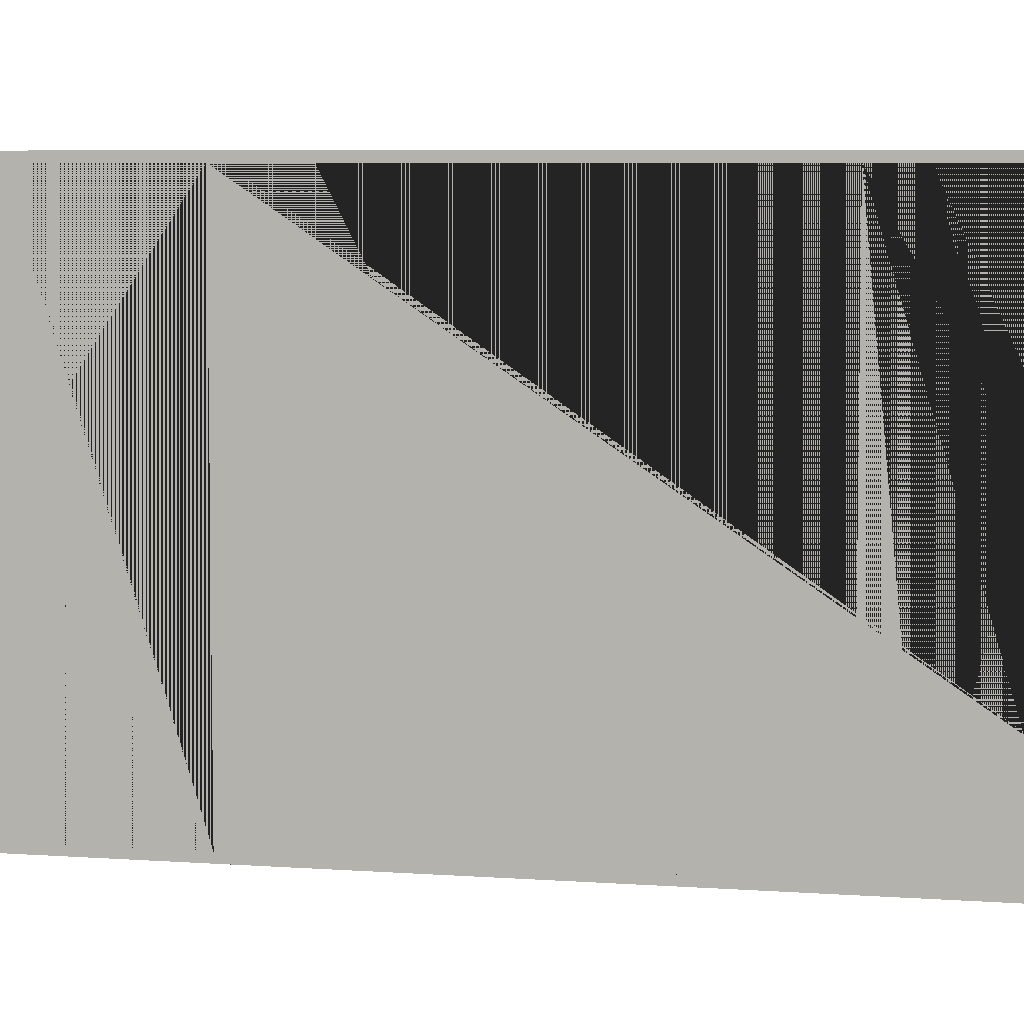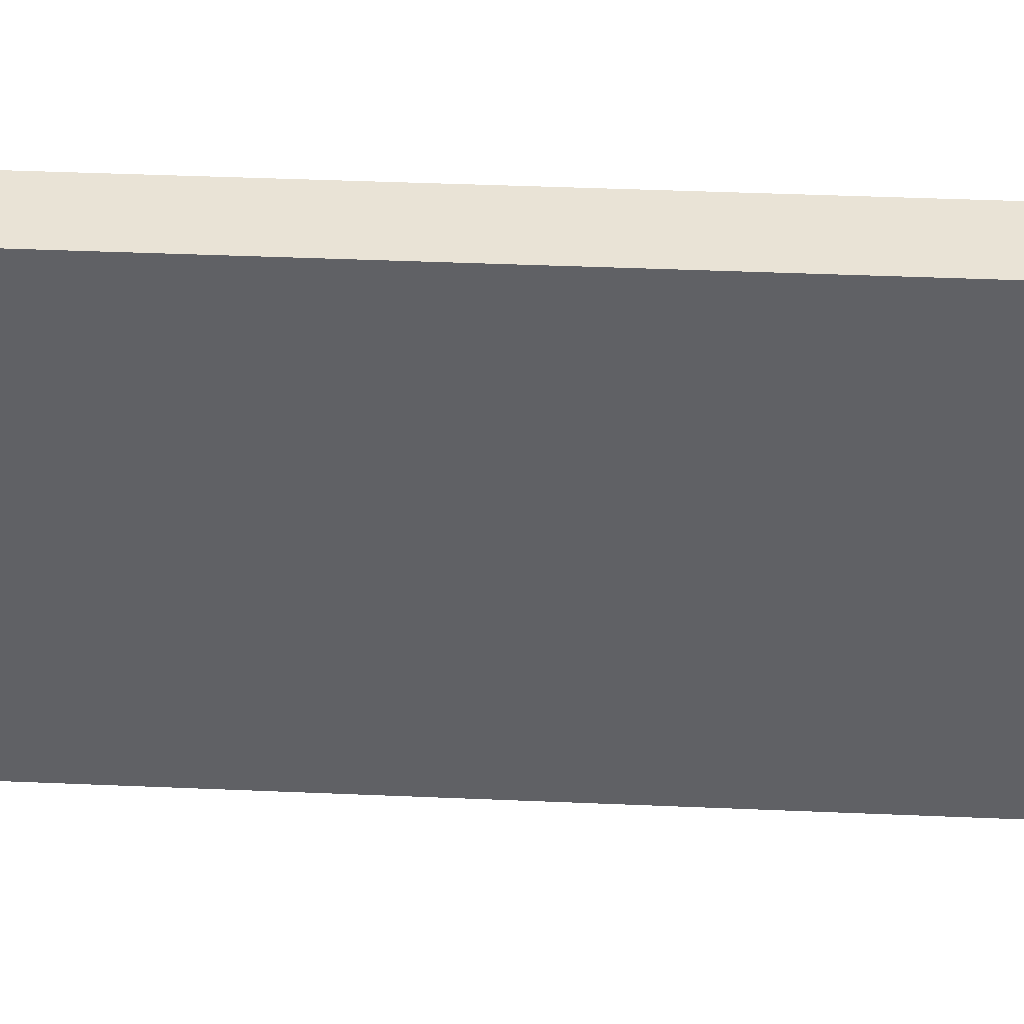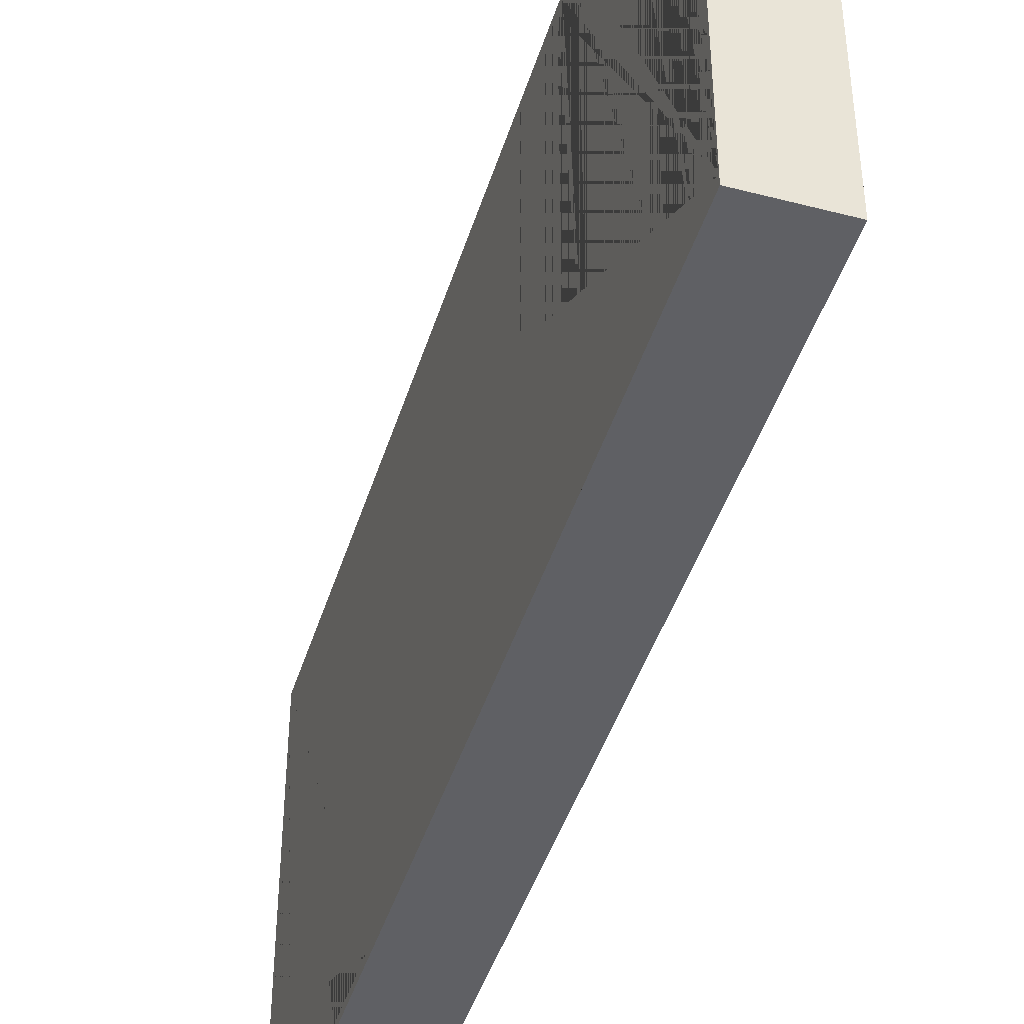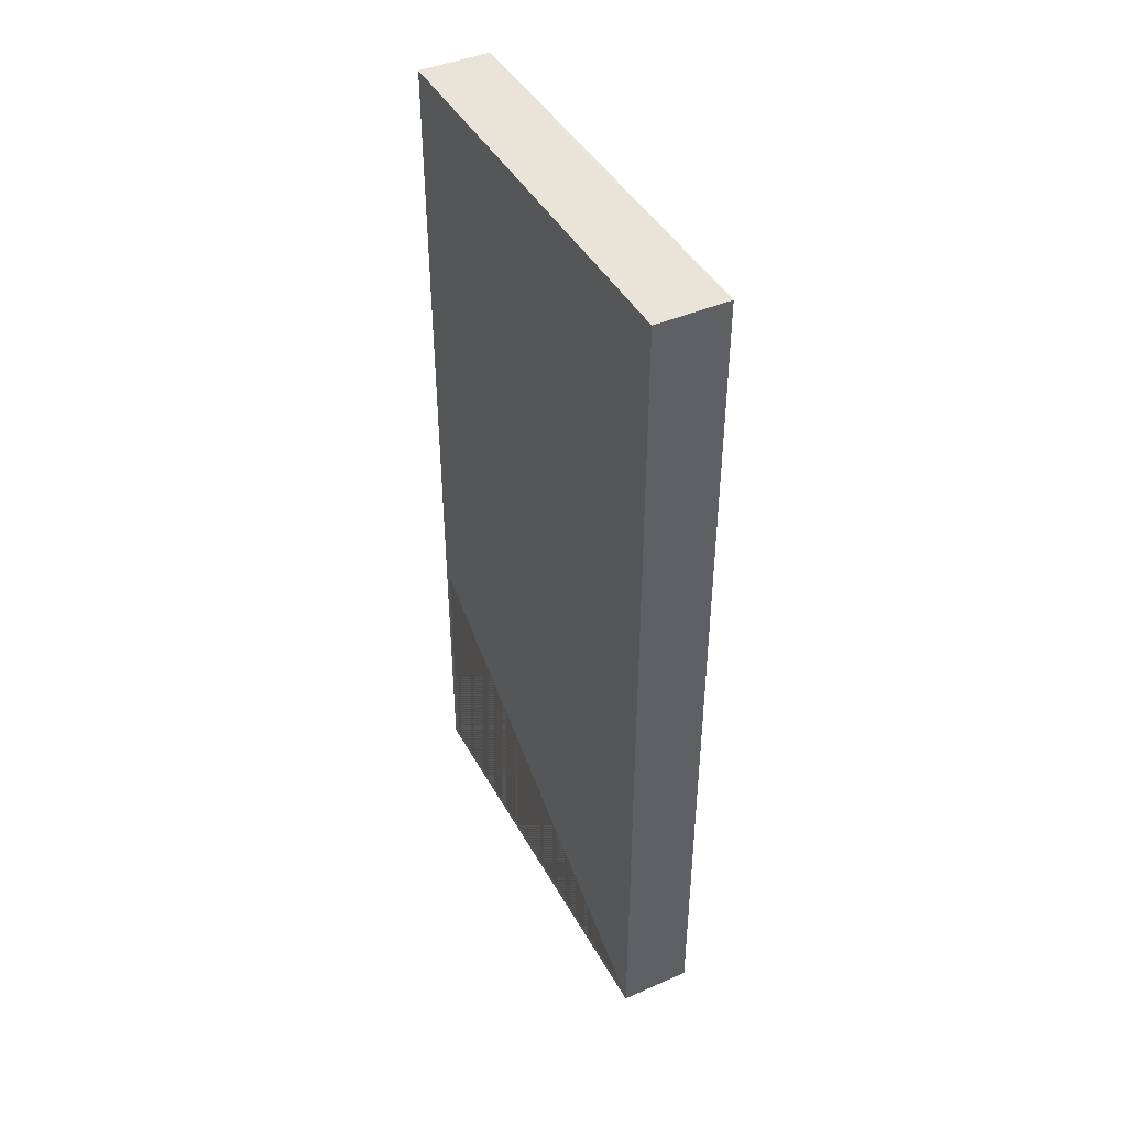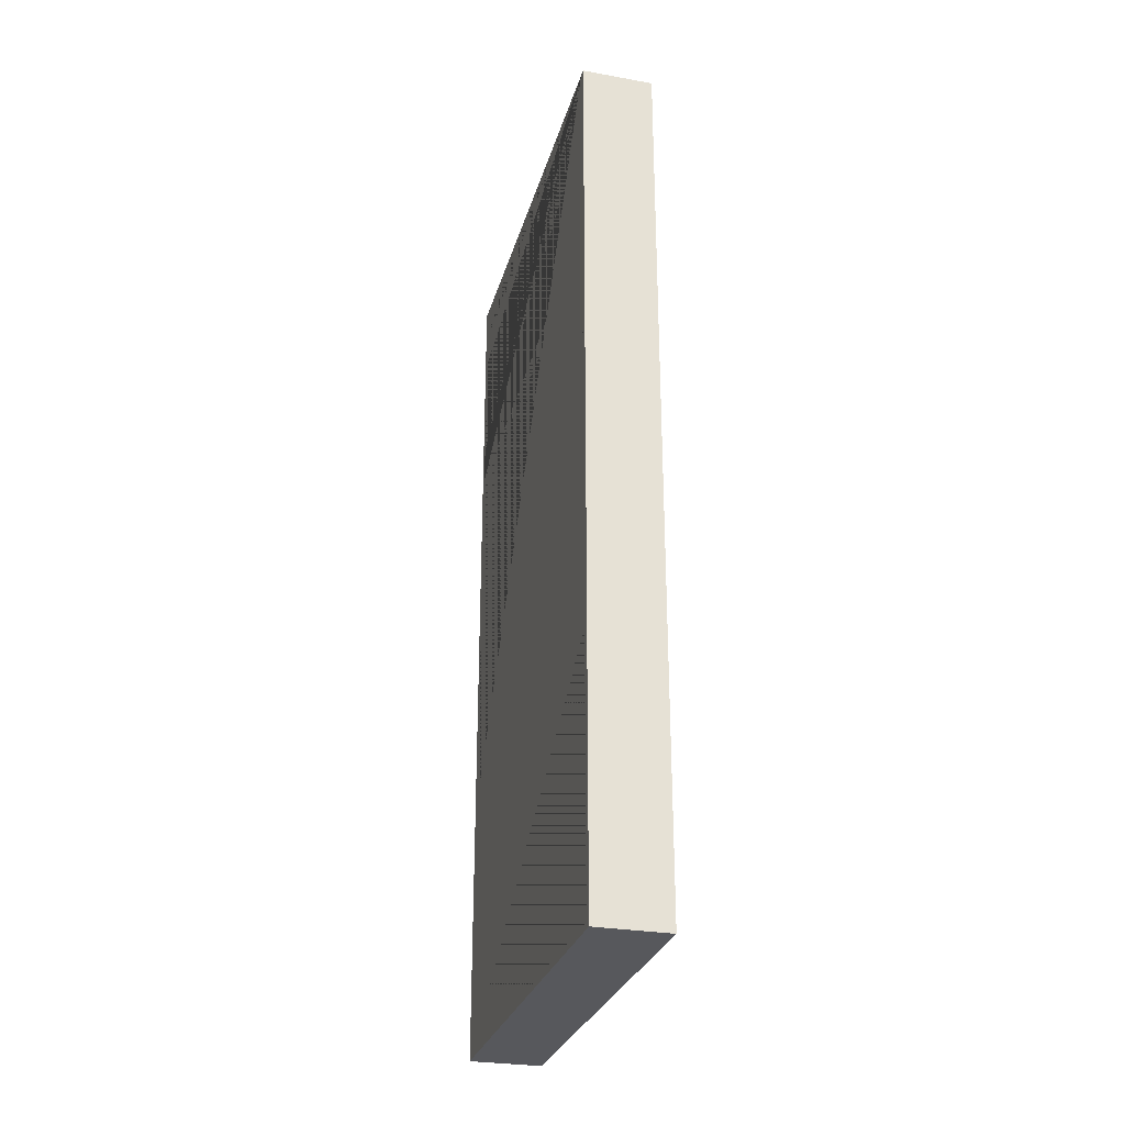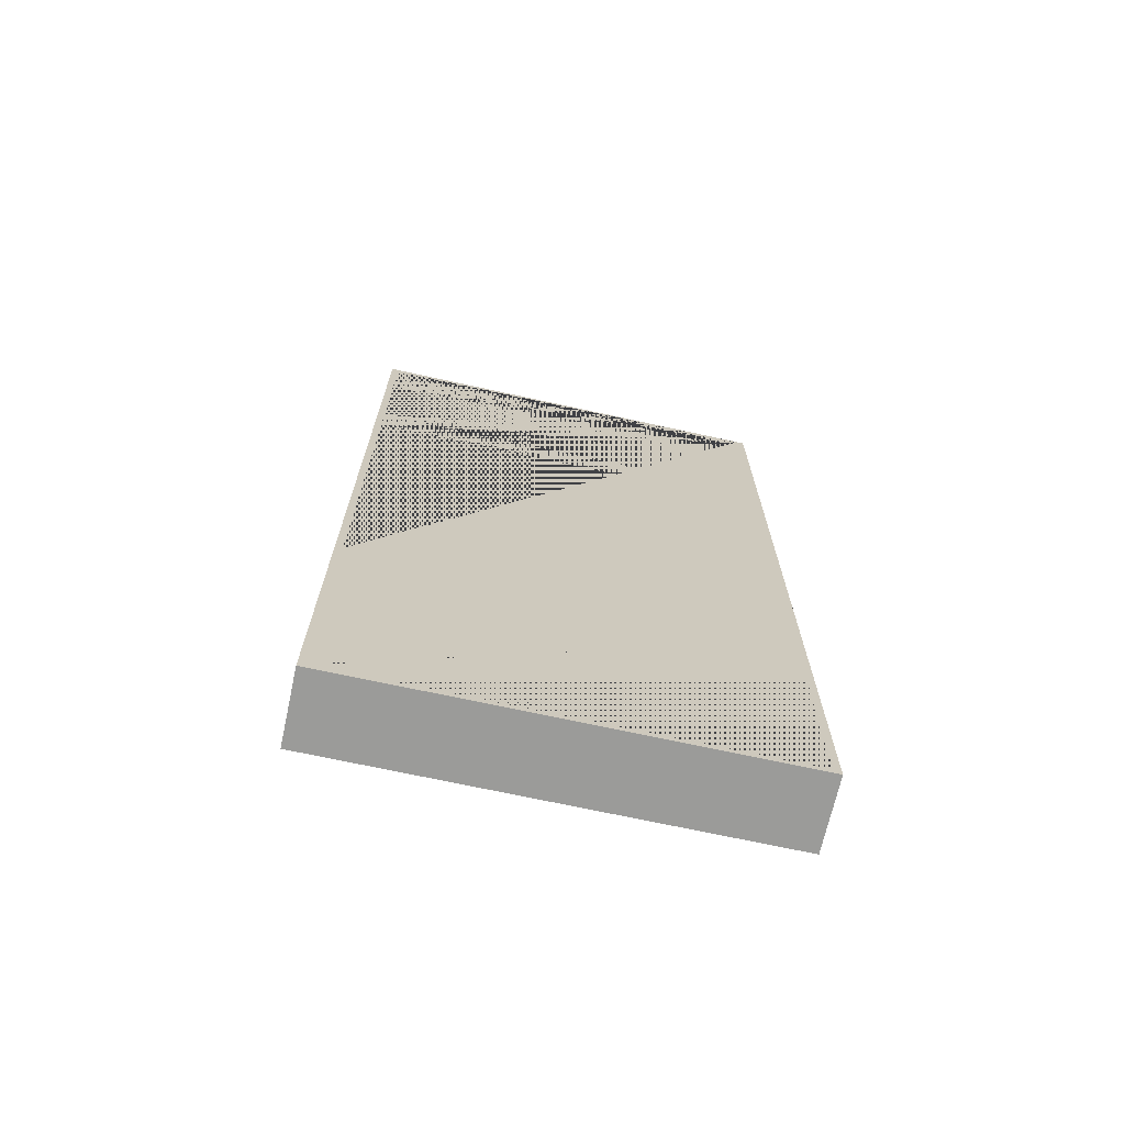
<metadata>
{"format":"obj","ext":"obj","renderer":"f3d","projection":"perspective","resolution":1024,"background":"white","views":[{"elev":6.3,"azim":102.4,"up":"+Z"},{"elev":42.3,"azim":-87.1,"up":"+Z"},{"elev":-44.2,"azim":163.1,"up":"+Z"},{"elev":43.4,"azim":-27.2,"up":"+Y"},{"elev":-28.7,"azim":165.1,"up":"+Y"},{"elev":-69.6,"azim":77.6,"up":"+Y"}]}
</metadata>
<code>
g Mesh1 Model
v 0.15 1.823 0.85
v 0.15 0.7398 0.85
v 0.15 0 0.85
v 0.35 0 0.85
v 0.35 0.7398 0.85
v 0.35 2.47 0.85
v 0.15 2.47 0.85
v 0.15 2.367 0.85
v 0.15 2.265 0.85
v 0.15 1.933 0.85
f 1 2 3 4 5 6 7 8 9 10
v 0.15 1.823 0.83
v 0.15 0.7398 0.83
f 1 11 12 2
v 0.15 1.933 0.83
f 10 13 11 1
v 0.15 2.265 0.83
f 9 14 13 10
v 0.15 2.367 0.83
f 8 15 14 9
v 0.15 2.47 0.83
v 0.15 2.45 0.83
f 16 17 15 8 7
v 0.15 2.47 -0.33
v 0.15 2.45 -0.33
f 18 19 17 16
v 0.15 2.47 -0.35
v 0.15 2.367 -0.35
v 0.15 2.367 -0.33
f 18 20 21 22 19
v 0.35 2.47 -0.33
v 0.35 2.47 -0.35
f 16 7 6 23 24 20 18
v 0.35 0.7398 0.83
v 0.35 1.823 0.83
v 0.35 1.933 0.83
v 0.35 2.265 0.83
v 0.35 2.367 0.83
v 0.35 2.45 0.83
v 0.35 2.45 0.58
v 0.35 2.45 -0.33
f 23 6 5 25 26 27 28 29 30 31 32
v 0.35 0.7398 -0.33
v 0.35 0.01648 -0.33
v 0.35 0.01648 0.83
v 0.35 0 -0.35
v 0.35 0.7398 -0.35
f 33 34 35 25 5 4 36 37
f 35 34 33 25
v 0.35 1.823 -0.33
v 0.35 1.21 -0.33
f 38 26 25 33 39
v 0.35 1.933 -0.33
f 40 27 26 38
v 0.35 2.265 -0.33
f 41 28 27 40
v 0.35 2.367 -0.33
f 42 29 28 41
v 0.35 2.419 -0.33
f 31 30 29 42 43 32
v 0.35 2.367 -0.35
f 24 23 32 43 42 44
v 0.35 2.265 -0.35
f 44 42 41 45
f 40 38 39 33 37 45 41
v 0.15 0 -0.35
v 0.15 0.7398 -0.35
v 0.15 1.823 -0.35
v 0.15 1.933 -0.35
v 0.15 2.265 -0.35
f 44 45 37 36 46 47 48 49 50 21 20 24
f 46 36 4 3
v 0.15 0.02031 0.83
v 0.15 0.02031 -0.33
v 0.15 0.7398 -0.33
f 51 52 53 47 46 3 2 12
f 53 52 51 12
v 0.15 1.823 -0.33
f 11 54 53 12
v 0.15 1.933 -0.33
f 13 55 54 11
v 0.15 2.265 -0.28
v 0.15 2.265 -0.33
f 56 57 55 13 14
v 0.15 2.28 -0.33
f 15 22 58 57 56 14
f 15 17 19 22
f 50 57 58 22 21
f 49 55 57 50
f 48 54 55 49
f 47 53 54 48

</code>
